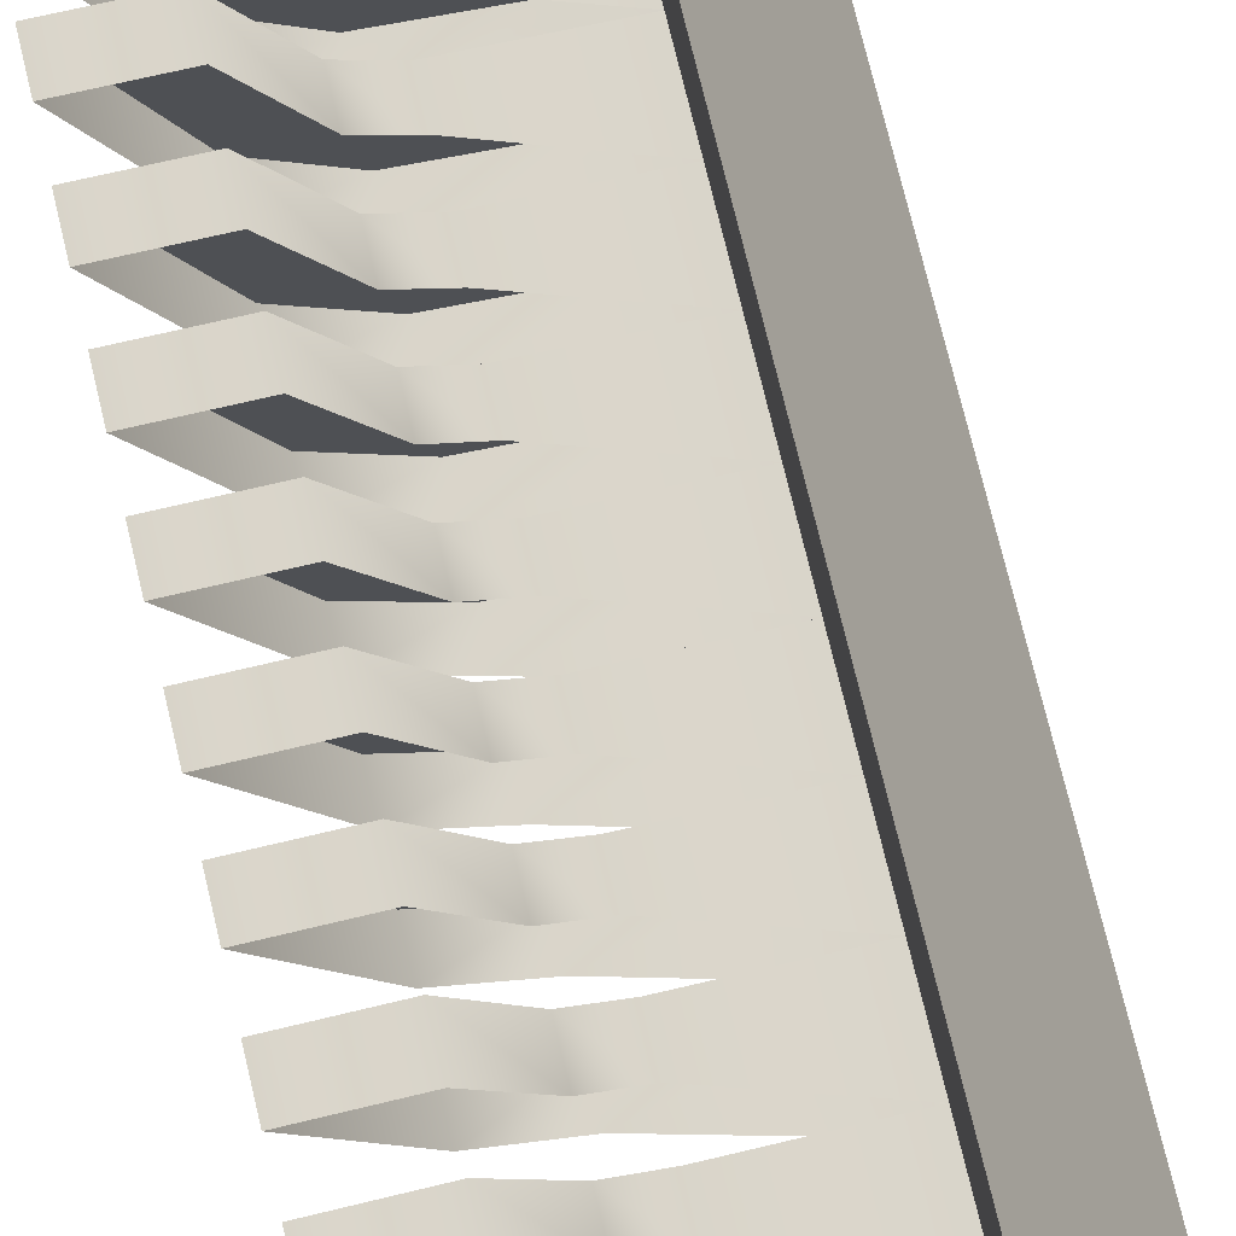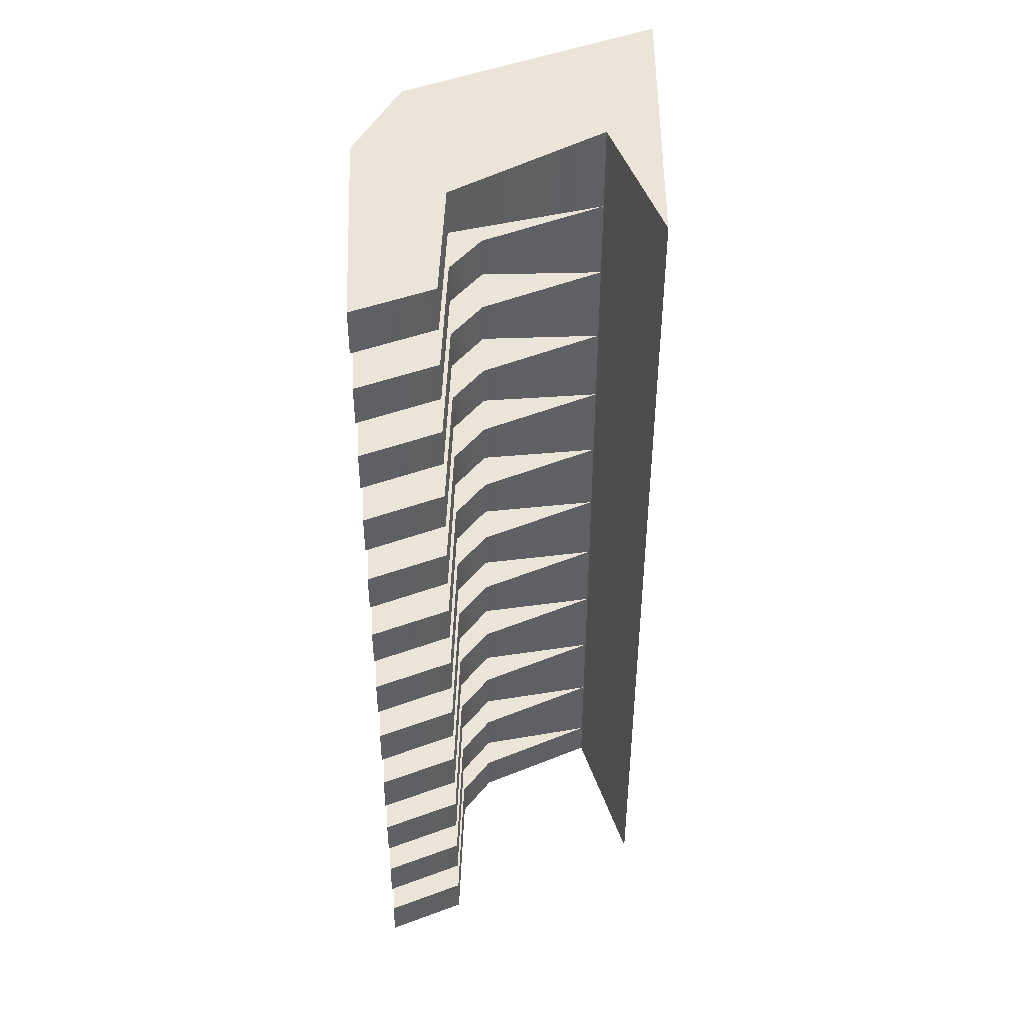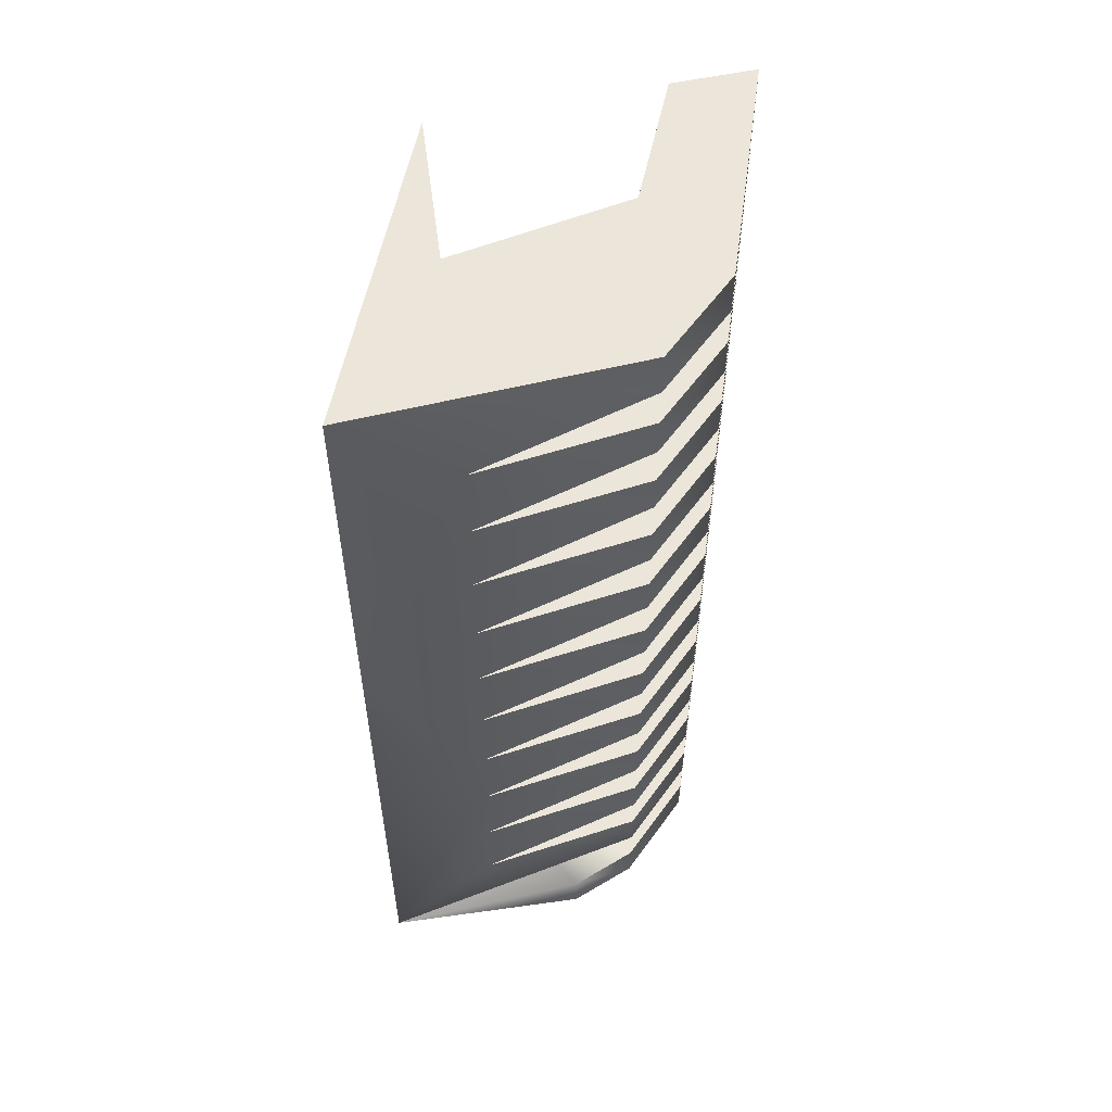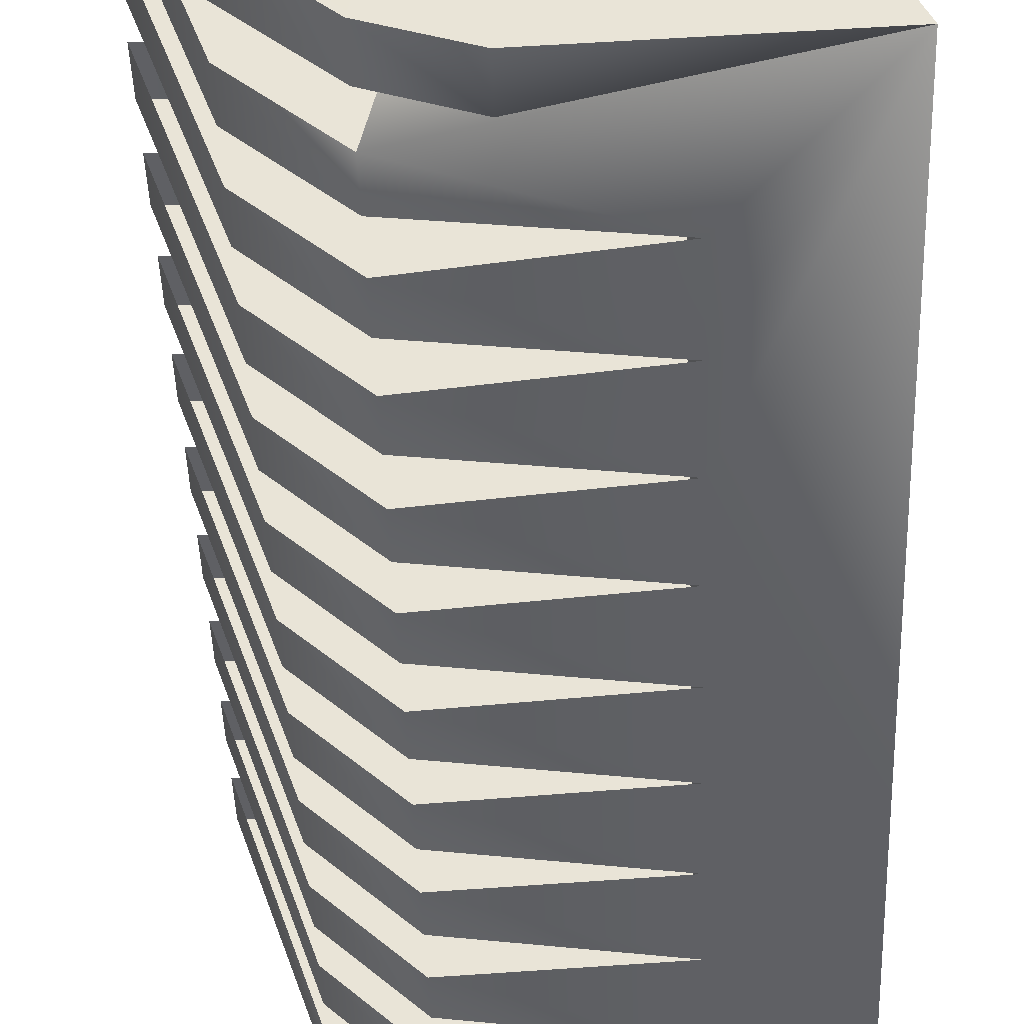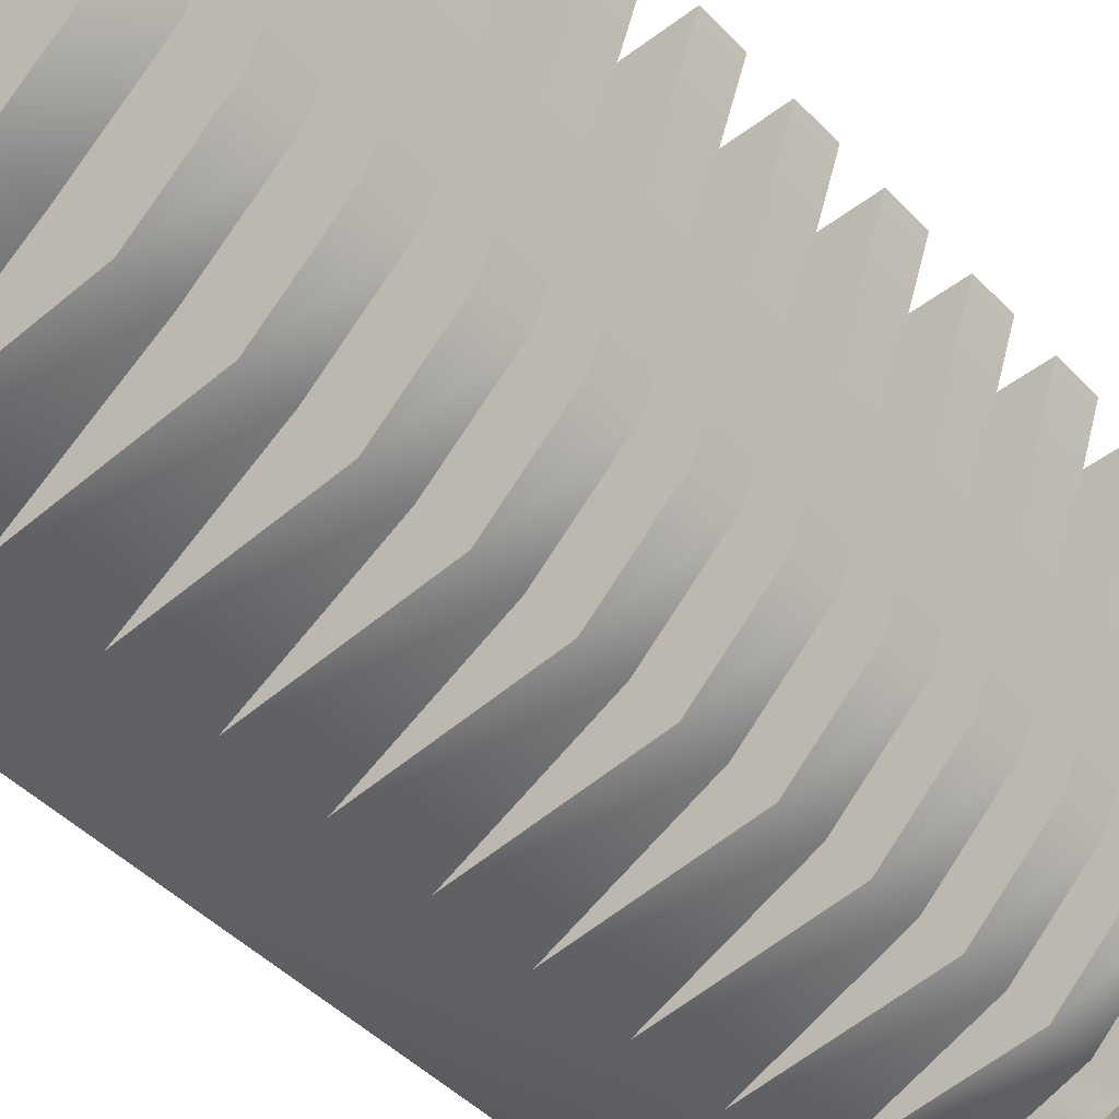
<metadata>
{"format":"obj","ext":"obj","renderer":"f3d","projection":"perspective","resolution":1024,"background":"white","views":[{"elev":76.3,"azim":-13.6,"up":"+Z"},{"elev":44.9,"azim":-21.2,"up":"+Y"},{"elev":56.0,"azim":169.3,"up":"+Y"},{"elev":-45.0,"azim":2.1,"up":"+Z"},{"elev":-45.0,"azim":-139.7,"up":"+Z"}]}
</metadata>
<code>
o mesh47/mesh47-geometry#mesh47-geometry
v -0.3667 0.07112 -0.6546
v -0.3659 0.07112 -0.6687
v -0.3556 0.07112 -0.6823
v -0.3659 0.07471 -0.6687
v -0.3738 0.07112 -0.683
v -0.3556 0.1212 -0.6823
v -0.3774 0.07112 -0.6679
v -0.3659 0.08184 -0.6687
v -0.3738 0.07471 -0.683
v -0.3556 0.1538 -0.6823
v -0.3651 0.09624 -0.6828
v -0.3774 0.07471 -0.6679
v -0.3774 0.07828 -0.6679
v -0.3659 0.08897 -0.6687
v -0.3799 0.07112 -0.6807
v -0.3667 0.1069 -0.6546
v -0.3651 0.1463 -0.6828
v -0.3651 0.08897 -0.6828
v -0.3651 0.1034 -0.6828
v -0.3866 0.07471 -0.6742
v -0.3813 0.07471 -0.6654
v -0.3774 0.08184 -0.6679
v -0.3774 0.0854 -0.6679
v -0.3659 0.09624 -0.6687
v -0.3799 0.07471 -0.6807
v -0.3667 0.1538 -0.6546
v -0.3651 0.1391 -0.6828
v -0.3799 0.1498 -0.6807
v -0.3651 0.08184 -0.6828
v -0.3799 0.09253 -0.6807
v -0.3799 0.0998 -0.6807
v -0.3651 0.1105 -0.6828
v -0.3813 0.07112 -0.6654
v -0.3866 0.08184 -0.6742
v -0.3813 0.08184 -0.6654
v -0.3799 0.07828 -0.6807
v -0.3774 0.08897 -0.6679
v -0.3774 0.09253 -0.6679
v -0.3866 0.07112 -0.6742
v -0.3659 0.1319 -0.6687
v -0.3659 0.1538 -0.6687
v -0.3659 0.1034 -0.6687
v -0.3651 0.1319 -0.6828
v -0.3799 0.1427 -0.6807
v -0.3799 0.1538 -0.6807
v -0.3799 0.0854 -0.6807
v -0.3799 0.09624 -0.6807
v -0.3799 0.1034 -0.6807
v -0.3799 0.1069 -0.6807
v -0.3651 0.1176 -0.6828
v -0.3861 0.07471 -0.654
v -0.3799 0.08184 -0.6807
v -0.3813 0.07828 -0.6654
v -0.3866 0.08897 -0.6742
v -0.3813 0.08897 -0.6654
v -0.3774 0.09624 -0.6679
v -0.3659 0.1391 -0.6687
v -0.3659 0.1247 -0.6687
v -0.3813 0.1538 -0.6654
v -0.3659 0.1463 -0.6687
v -0.3659 0.1105 -0.6687
v -0.3774 0.0998 -0.6679
v -0.3651 0.1247 -0.6828
v -0.3799 0.1356 -0.6807
v -0.3799 0.1463 -0.6807
v -0.3866 0.1498 -0.6742
v -0.3866 0.1538 -0.6742
v -0.3799 0.08897 -0.6807
v -0.3866 0.09253 -0.6742
v -0.3866 0.0998 -0.6742
v -0.3799 0.1105 -0.6807
v -0.3799 0.1141 -0.6807
v -0.3934 0.07471 -0.6538
v -0.3861 0.07112 -0.654
v -0.3866 0.07828 -0.6742
v -0.3861 0.08184 -0.654
v -0.3813 0.0854 -0.6654
v -0.3866 0.09624 -0.6742
v -0.3813 0.09624 -0.6654
v -0.3774 0.1356 -0.6679
v -0.3774 0.1283 -0.6679
v -0.3659 0.1176 -0.6687
v -0.3813 0.1498 -0.6654
v -0.3774 0.1069 -0.6679
v -0.3774 0.1034 -0.6679
v -0.3799 0.1283 -0.6807
v -0.3799 0.1391 -0.6807
v -0.3866 0.1427 -0.6742
v -0.3866 0.0854 -0.6742
v -0.3866 0.1034 -0.6742
v -0.3866 0.1069 -0.6742
v -0.3799 0.1176 -0.6807
v -0.3799 0.1212 -0.6807
v -0.3934 0.07112 -0.6538
v -0.3934 0.08184 -0.6538
v -0.3861 0.07828 -0.654
v -0.3861 0.08897 -0.654
v -0.3813 0.09253 -0.6654
v -0.3774 0.1427 -0.6679
v -0.3774 0.1391 -0.6679
v -0.3774 0.1319 -0.6679
v -0.3774 0.1212 -0.6679
v -0.3861 0.1538 -0.654
v -0.3934 0.1538 -0.6538
v -0.3774 0.1105 -0.6679
v -0.3774 0.1141 -0.6679
v -0.3813 0.1034 -0.6654
v -0.3799 0.1319 -0.6807
v -0.3866 0.1356 -0.6742
v -0.3866 0.1463 -0.6742
v -0.3934 0.1498 -0.6538
v -0.3934 0.09624 -0.6538
v -0.3934 0.1034 -0.6538
v -0.3866 0.1105 -0.6742
v -0.3866 0.1141 -0.6742
v -0.3799 0.1247 -0.6807
v -0.3934 0.07828 -0.6538
v -0.3934 0.08897 -0.6538
v -0.3861 0.0854 -0.654
v -0.3861 0.09624 -0.654
v -0.3774 0.1463 -0.6679
v -0.3866 0.1391 -0.6742
v -0.3813 0.1391 -0.6654
v -0.3866 0.1319 -0.6742
v -0.3813 0.1319 -0.6654
v -0.3774 0.1247 -0.6679
v -0.3861 0.1498 -0.654
v -0.3813 0.1105 -0.6654
v -0.3774 0.1176 -0.6679
v -0.3813 0.0998 -0.6654
v -0.3866 0.1283 -0.6742
v -0.3934 0.1463 -0.6538
v -0.3934 0.09253 -0.6538
v -0.3934 0.0998 -0.6538
v -0.3861 0.1034 -0.654
v -0.3934 0.1105 -0.6538
v -0.3866 0.1176 -0.6742
v -0.3866 0.1212 -0.6742
v -0.3934 0.0854 -0.6538
v -0.3861 0.09253 -0.654
v -0.3813 0.1463 -0.6654
v -0.3813 0.1356 -0.6654
v -0.3813 0.1283 -0.6654
v -0.3866 0.1247 -0.6742
v -0.3813 0.1247 -0.6654
v -0.3813 0.1069 -0.6654
v -0.3813 0.1176 -0.6654
v -0.3934 0.1391 -0.6538
v -0.3934 0.1427 -0.6538
v -0.3861 0.1463 -0.654
v -0.3861 0.1105 -0.654
v -0.3934 0.1069 -0.6538
v -0.3934 0.1176 -0.6538
v -0.3813 0.1427 -0.6654
v -0.3861 0.1391 -0.654
v -0.3861 0.1319 -0.654
v -0.3813 0.1212 -0.6654
v -0.3813 0.1141 -0.6654
v -0.3861 0.0998 -0.654
v -0.3934 0.1319 -0.6538
v -0.3934 0.1356 -0.6538
v -0.3934 0.1141 -0.6538
v -0.3861 0.1176 -0.654
v -0.3934 0.1247 -0.6538
v -0.3861 0.1356 -0.654
v -0.3861 0.1283 -0.654
v -0.3861 0.1247 -0.654
v -0.3861 0.1069 -0.654
v -0.3934 0.1283 -0.6538
v -0.3861 0.1427 -0.654
v -0.3934 0.1212 -0.6538
v -0.3861 0.1212 -0.654
v -0.3861 0.1141 -0.654
f 1 2 3
f 3 2 1
f 4 2 1
f 1 2 4
f 2 5 3
f 3 5 2
f 6 1 3
f 3 1 6
f 4 7 2
f 2 7 4
f 8 4 1
f 1 4 8
f 7 5 2
f 2 5 7
f 3 5 9
f 9 5 3
f 10 1 6
f 6 1 10
f 3 11 6
f 6 11 3
f 4 12 7
f 7 12 4
f 8 13 4
f 4 13 8
f 14 8 1
f 1 8 14
f 7 15 5
f 5 15 7
f 5 15 9
f 9 15 5
f 4 3 9
f 9 3 4
f 10 16 1
f 1 16 10
f 6 17 10
f 10 17 6
f 3 18 11
f 11 18 3
f 6 11 19
f 19 11 6
f 12 4 20
f 20 4 12
f 12 21 7
f 7 21 12
f 8 22 13
f 13 22 8
f 13 3 4
f 4 3 13
f 14 23 8
f 8 23 14
f 24 14 1
f 1 14 24
f 9 15 25
f 25 15 9
f 4 9 25
f 25 9 4
f 26 16 10
f 10 16 26
f 16 24 1
f 1 24 16
f 6 27 17
f 17 27 6
f 10 17 28
f 28 17 10
f 3 29 18
f 18 29 3
f 18 30 11
f 11 30 18
f 11 31 19
f 19 31 11
f 6 19 32
f 32 19 6
f 4 25 20
f 20 25 4
f 21 12 20
f 20 12 21
f 7 21 33
f 33 21 7
f 22 8 34
f 34 8 22
f 22 35 13
f 13 35 22
f 13 36 3
f 3 36 13
f 14 37 23
f 23 37 14
f 24 38 14
f 14 38 24
f 25 15 39
f 39 15 25
f 26 40 16
f 16 40 26
f 26 10 41
f 41 10 26
f 16 42 24
f 24 42 16
f 6 43 27
f 27 43 6
f 27 44 17
f 17 44 27
f 10 28 45
f 45 28 10
f 3 36 29
f 29 36 3
f 29 46 18
f 18 46 29
f 11 30 47
f 47 30 11
f 19 31 48
f 48 31 19
f 19 49 32
f 32 49 19
f 6 32 50
f 50 32 6
f 25 39 20
f 20 39 25
f 51 21 20
f 20 21 51
f 51 33 21
f 21 33 51
f 8 52 34
f 34 52 8
f 35 22 34
f 34 22 35
f 13 35 53
f 53 35 13
f 37 14 54
f 54 14 37
f 37 55 23
f 23 55 37
f 24 56 38
f 38 56 24
f 26 57 40
f 40 57 26
f 40 58 16
f 16 58 40
f 59 41 10
f 10 41 59
f 41 60 26
f 26 60 41
f 61 42 16
f 16 42 61
f 42 62 24
f 24 62 42
f 6 63 43
f 43 63 6
f 43 64 27
f 27 64 43
f 17 44 65
f 65 44 17
f 45 28 66
f 66 28 45
f 67 10 45
f 45 10 67
f 29 36 52
f 52 36 29
f 18 46 68
f 68 46 18
f 47 30 69
f 69 30 47
f 24 11 47
f 47 11 24
f 48 31 70
f 70 31 48
f 42 19 48
f 48 19 42
f 32 49 71
f 71 49 32
f 32 72 50
f 50 72 32
f 6 50 63
f 63 50 6
f 20 39 73
f 73 39 20
f 73 51 20
f 20 51 73
f 51 74 33
f 33 74 51
f 8 29 52
f 52 29 8
f 52 75 34
f 34 75 52
f 76 35 34
f 34 35 76
f 76 53 35
f 35 53 76
f 14 68 54
f 54 68 14
f 55 37 54
f 54 37 55
f 23 55 77
f 77 55 23
f 56 24 78
f 78 24 56
f 56 79 38
f 38 79 56
f 26 60 57
f 57 60 26
f 57 80 40
f 40 80 57
f 40 81 58
f 58 81 40
f 58 82 16
f 16 82 58
f 41 59 83
f 83 59 41
f 59 10 67
f 67 10 59
f 41 83 60
f 60 83 41
f 61 84 42
f 42 84 61
f 82 61 16
f 16 61 82
f 42 85 62
f 62 85 42
f 63 86 43
f 43 86 63
f 27 64 87
f 87 64 27
f 65 44 88
f 88 44 65
f 60 17 65
f 65 17 60
f 45 66 67
f 67 66 45
f 52 36 75
f 75 36 52
f 68 46 89
f 89 46 68
f 14 18 68
f 68 18 14
f 47 69 78
f 78 69 47
f 24 47 78
f 78 47 24
f 48 70 90
f 90 70 48
f 42 48 90
f 90 48 42
f 71 49 91
f 91 49 71
f 61 32 71
f 71 32 61
f 50 72 92
f 92 72 50
f 50 93 63
f 63 93 50
f 73 39 94
f 94 39 73
f 51 73 74
f 74 73 51
f 34 75 95
f 95 75 34
f 95 76 34
f 34 76 95
f 76 96 53
f 53 96 76
f 68 89 54
f 54 89 68
f 97 55 54
f 54 55 97
f 97 77 55
f 55 77 97
f 79 56 78
f 78 56 79
f 38 79 98
f 98 79 38
f 60 99 57
f 57 99 60
f 57 100 80
f 80 100 57
f 40 101 81
f 81 101 40
f 58 102 82
f 82 102 58
f 103 83 59
f 59 83 103
f 104 59 67
f 67 59 104
f 61 105 84
f 84 105 61
f 82 106 61
f 61 106 82
f 85 42 90
f 90 42 85
f 85 107 62
f 62 107 85
f 43 86 108
f 108 86 43
f 87 64 109
f 109 64 87
f 57 27 87
f 87 27 57
f 65 88 110
f 110 88 65
f 60 65 110
f 110 65 60
f 67 66 111
f 111 66 67
f 78 69 112
f 112 69 78
f 90 70 113
f 113 70 90
f 71 91 114
f 114 91 71
f 61 71 114
f 114 71 61
f 92 72 115
f 115 72 92
f 82 50 92
f 92 50 82
f 63 93 116
f 116 93 63
f 74 73 94
f 94 73 74
f 95 75 117
f 117 75 95
f 76 95 117
f 117 95 76
f 76 117 96
f 96 117 76
f 54 89 118
f 118 89 54
f 118 97 54
f 54 97 118
f 97 119 77
f 77 119 97
f 120 79 78
f 78 79 120
f 120 98 79
f 79 98 120
f 60 121 99
f 99 121 60
f 100 57 122
f 122 57 100
f 100 123 80
f 80 123 100
f 101 40 124
f 124 40 101
f 101 125 81
f 81 125 101
f 58 126 102
f 102 126 58
f 103 127 83
f 83 127 103
f 104 103 59
f 59 103 104
f 67 111 104
f 104 111 67
f 105 61 114
f 114 61 105
f 105 128 84
f 84 128 105
f 82 129 106
f 106 129 82
f 107 85 90
f 90 85 107
f 62 107 130
f 130 107 62
f 108 86 131
f 131 86 108
f 40 43 108
f 108 43 40
f 87 109 122
f 122 109 87
f 57 87 122
f 122 87 57
f 110 88 132
f 132 88 110
f 121 60 110
f 110 60 121
f 112 69 133
f 133 69 112
f 112 120 78
f 78 120 112
f 113 70 134
f 134 70 113
f 113 135 90
f 90 135 113
f 136 114 91
f 91 114 136
f 92 115 137
f 137 115 92
f 82 92 137
f 137 92 82
f 116 93 138
f 138 93 116
f 58 63 116
f 116 63 58
f 118 89 139
f 139 89 118
f 97 118 139
f 139 118 97
f 97 139 119
f 119 139 97
f 120 140 98
f 98 140 120
f 121 141 99
f 99 141 121
f 123 100 122
f 122 100 123
f 80 123 142
f 142 123 80
f 40 108 124
f 124 108 40
f 125 101 124
f 124 101 125
f 81 125 143
f 143 125 81
f 126 58 144
f 144 58 126
f 126 145 102
f 102 145 126
f 103 111 127
f 127 111 103
f 103 104 111
f 111 104 103
f 128 105 114
f 114 105 128
f 84 128 146
f 146 128 84
f 129 82 137
f 137 82 129
f 129 147 106
f 106 147 129
f 135 107 90
f 90 107 135
f 135 130 107
f 107 130 135
f 108 131 124
f 124 131 108
f 122 109 148
f 148 109 122
f 132 88 149
f 149 88 132
f 132 150 110
f 110 150 132
f 141 121 110
f 110 121 141
f 120 112 133
f 133 112 120
f 135 113 134
f 134 113 135
f 136 151 114
f 114 151 136
f 136 91 152
f 152 91 136
f 137 115 153
f 153 115 137
f 116 138 144
f 144 138 116
f 58 116 144
f 144 116 58
f 120 133 140
f 140 133 120
f 99 141 154
f 154 141 99
f 155 123 122
f 122 123 155
f 155 142 123
f 123 142 155
f 156 125 124
f 124 125 156
f 156 143 125
f 125 143 156
f 145 126 144
f 144 126 145
f 102 145 157
f 157 145 102
f 151 128 114
f 114 128 151
f 151 146 128
f 128 146 151
f 147 129 137
f 137 129 147
f 106 147 158
f 158 147 106
f 135 159 130
f 130 159 135
f 124 131 160
f 160 131 124
f 148 109 161
f 161 109 148
f 148 155 122
f 122 155 148
f 150 132 149
f 149 132 150
f 150 141 110
f 110 141 150
f 135 134 159
f 159 134 135
f 151 136 152
f 152 136 151
f 153 115 162
f 162 115 153
f 153 163 137
f 137 163 153
f 144 138 164
f 164 138 144
f 150 154 141
f 141 154 150
f 155 165 142
f 142 165 155
f 160 156 124
f 124 156 160
f 156 166 143
f 143 166 156
f 167 145 144
f 144 145 167
f 167 157 145
f 145 157 167
f 151 168 146
f 146 168 151
f 163 147 137
f 137 147 163
f 163 158 147
f 147 158 163
f 160 131 169
f 169 131 160
f 155 148 161
f 161 148 155
f 150 149 170
f 170 149 150
f 151 152 168
f 168 152 151
f 163 153 162
f 162 153 163
f 164 138 171
f 171 138 164
f 164 167 144
f 144 167 164
f 150 170 154
f 154 170 150
f 155 161 165
f 165 161 155
f 156 160 169
f 169 160 156
f 156 169 166
f 166 169 156
f 167 172 157
f 157 172 167
f 163 173 158
f 158 173 163
f 163 162 173
f 173 162 163
f 167 164 171
f 171 164 167
f 167 171 172
f 172 171 167

</code>
